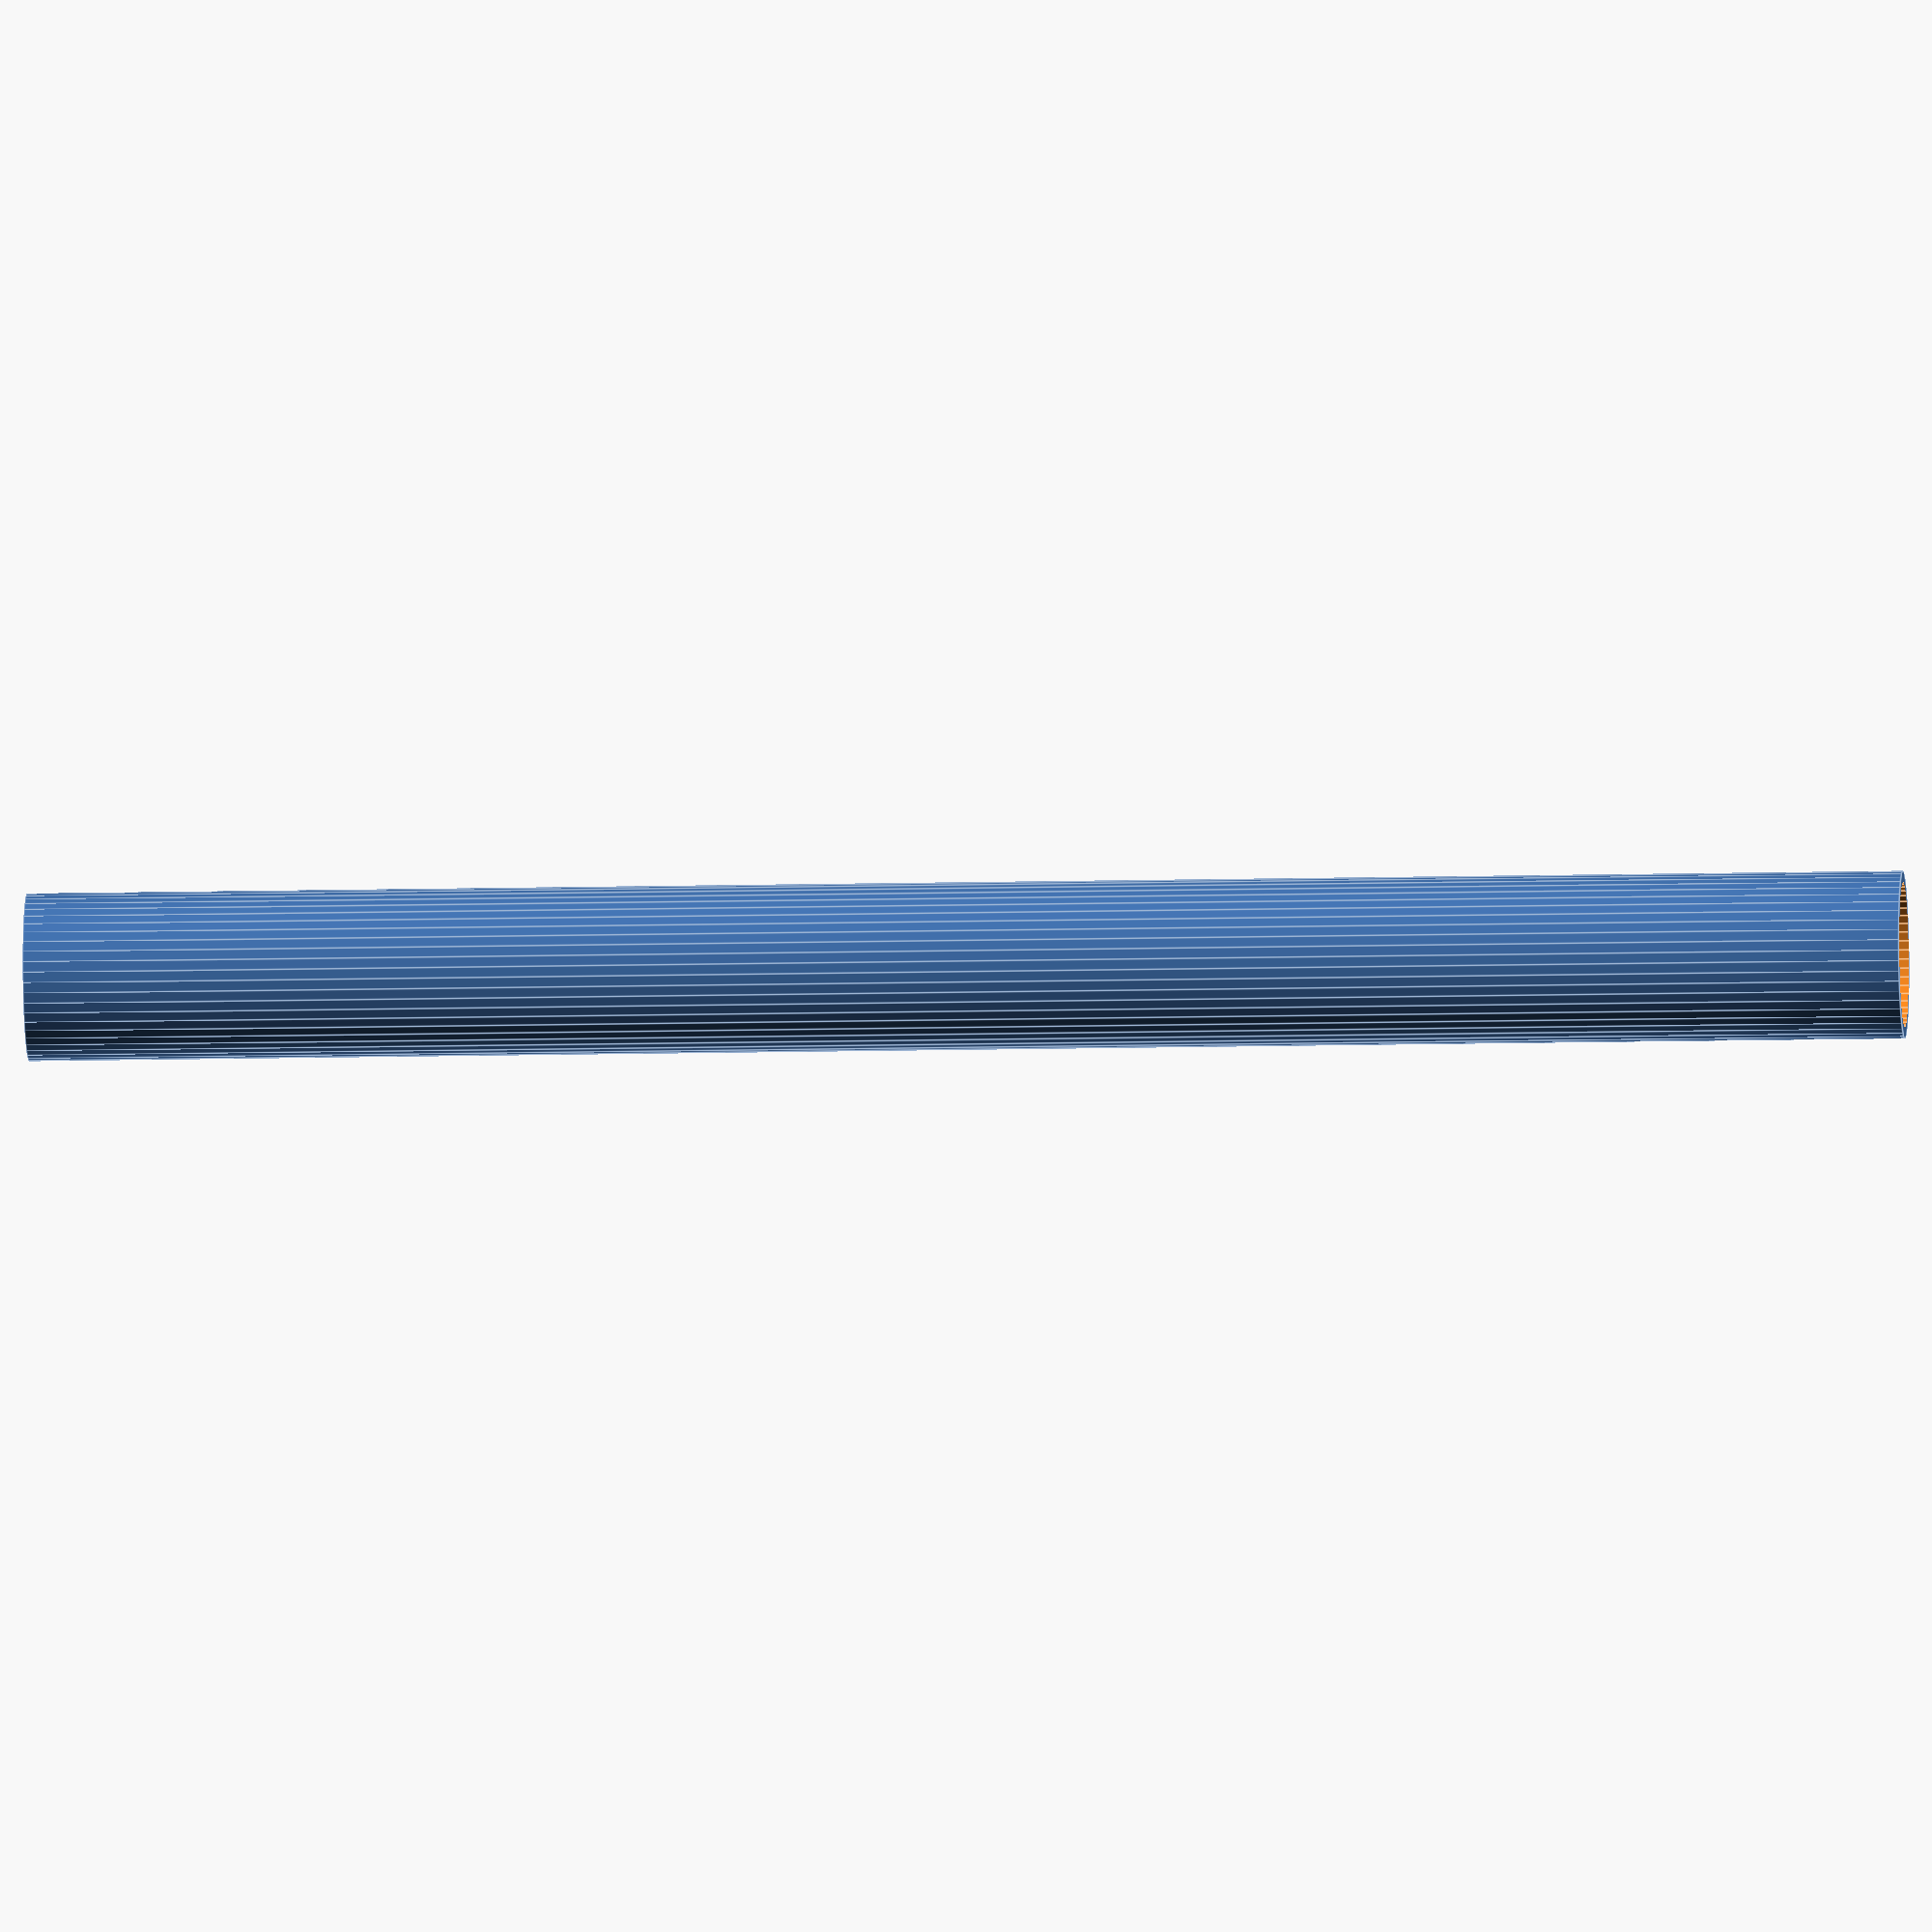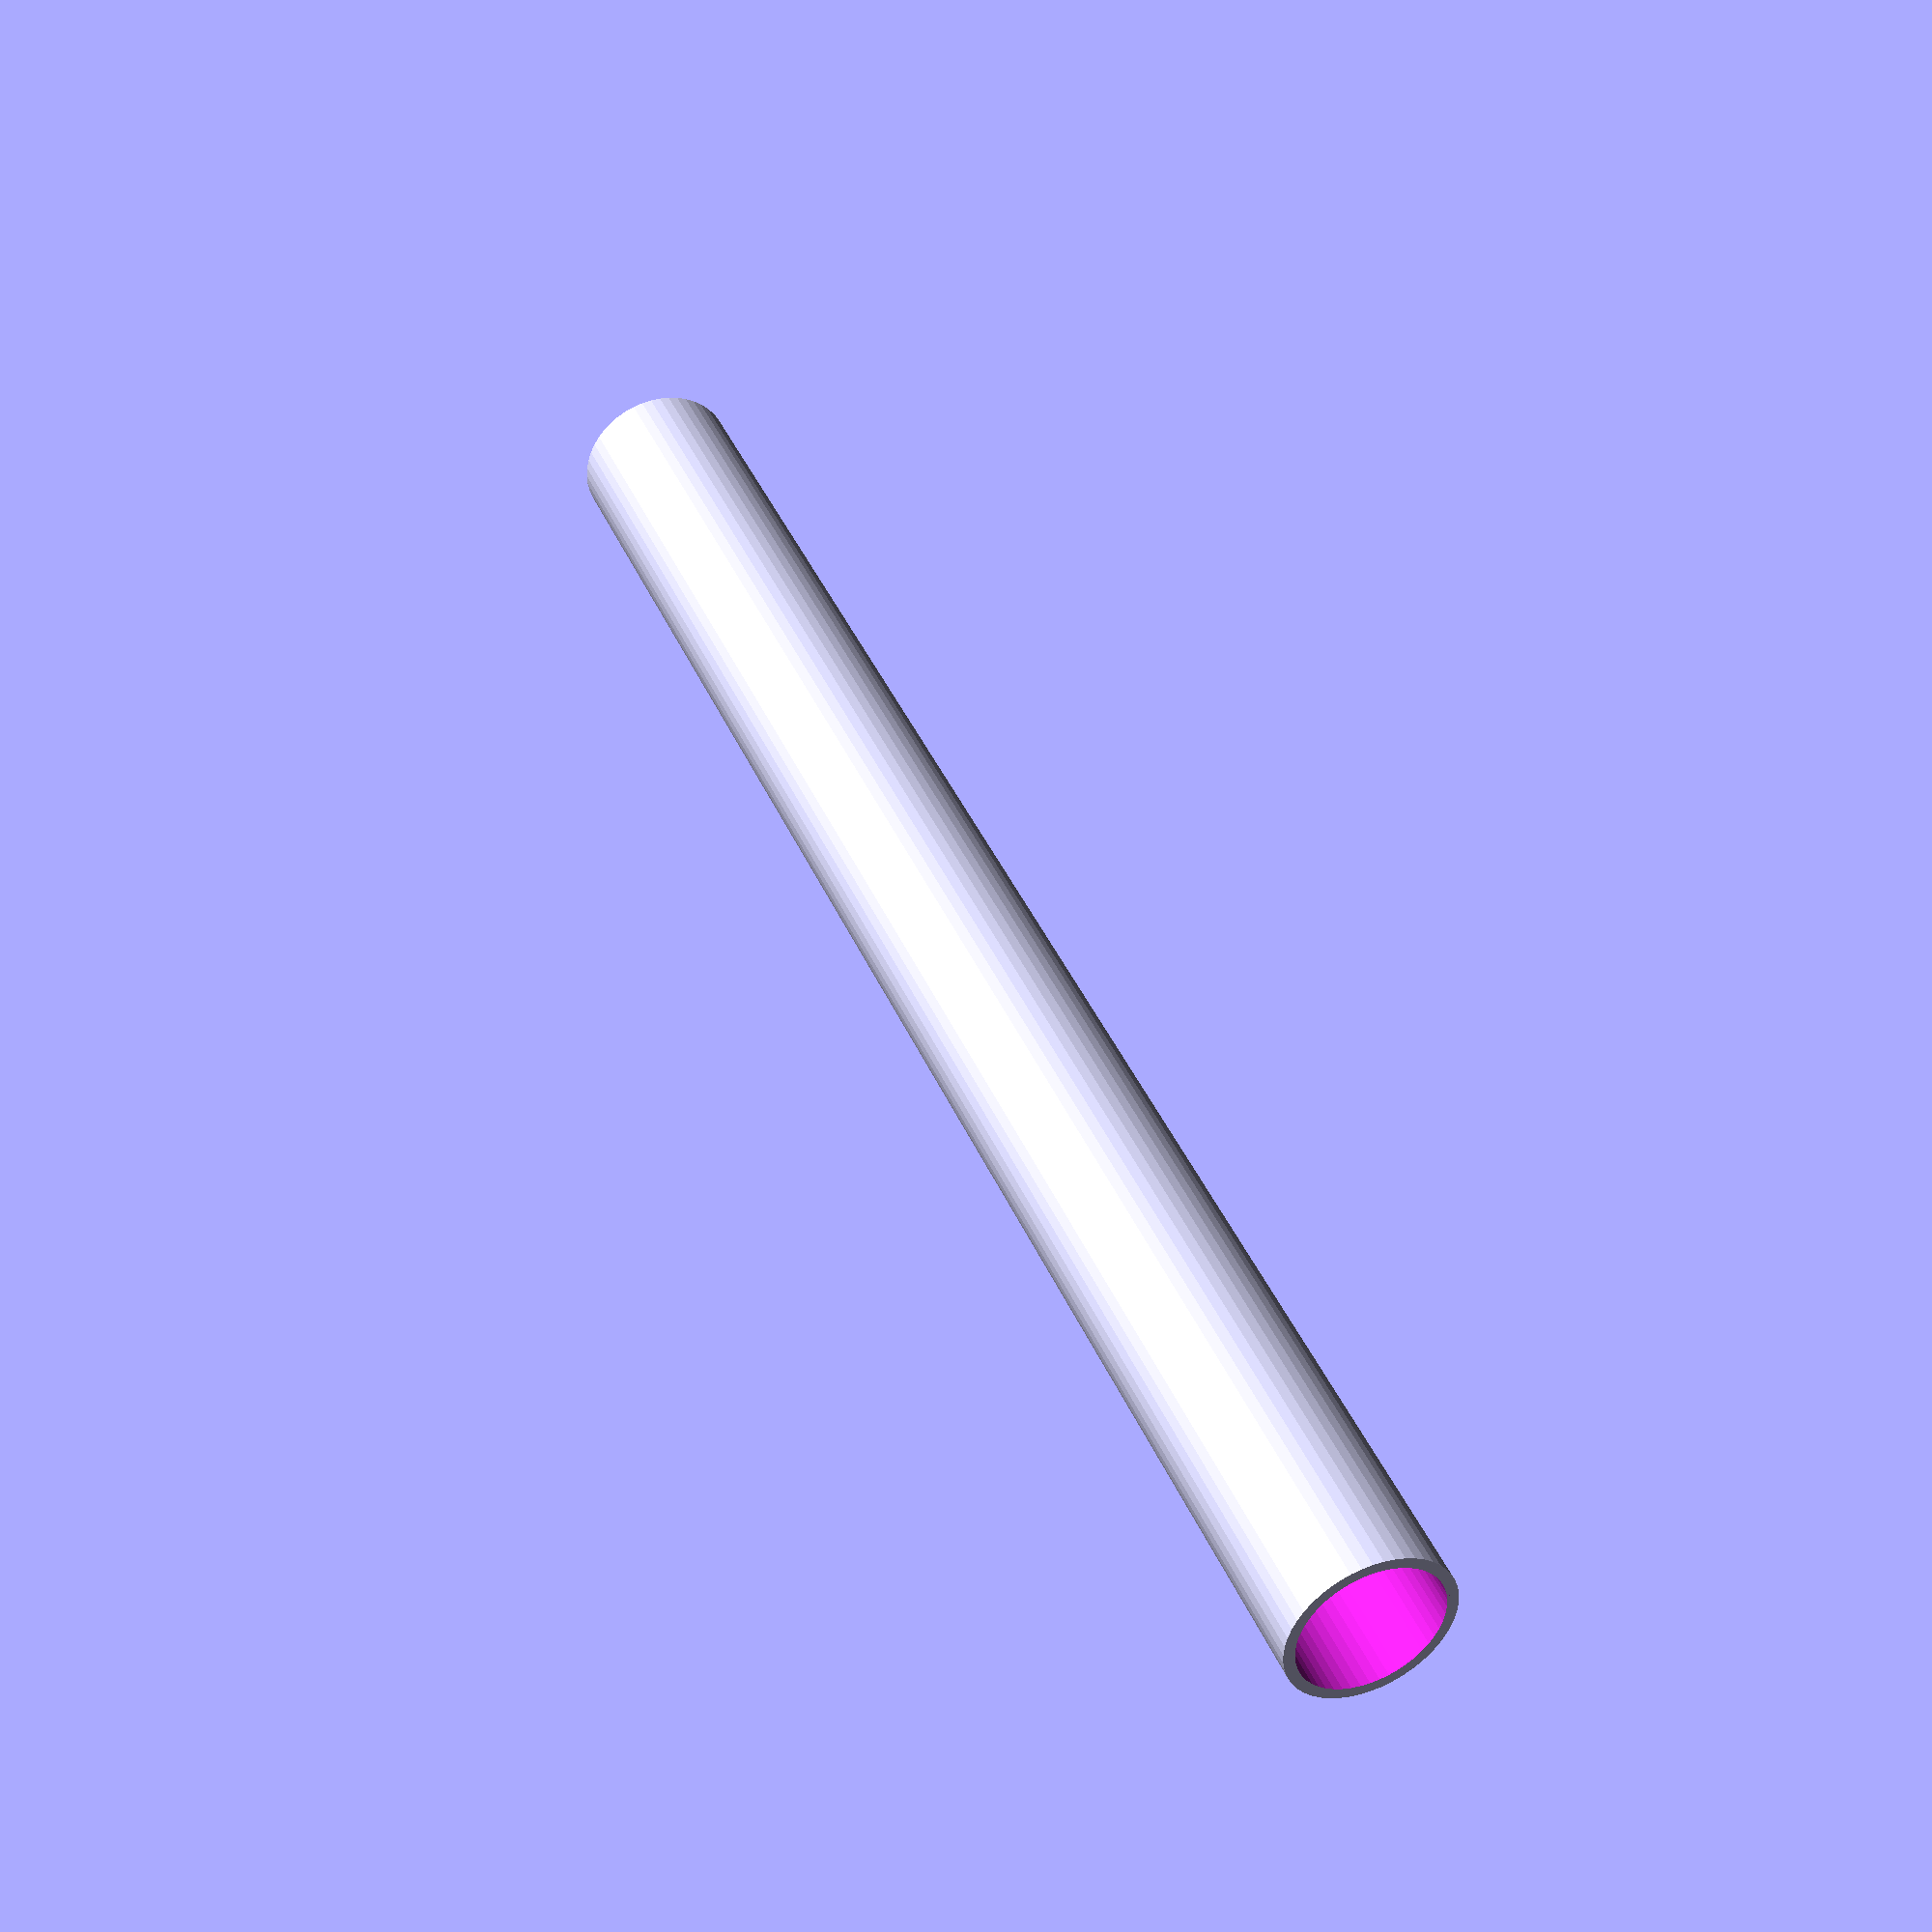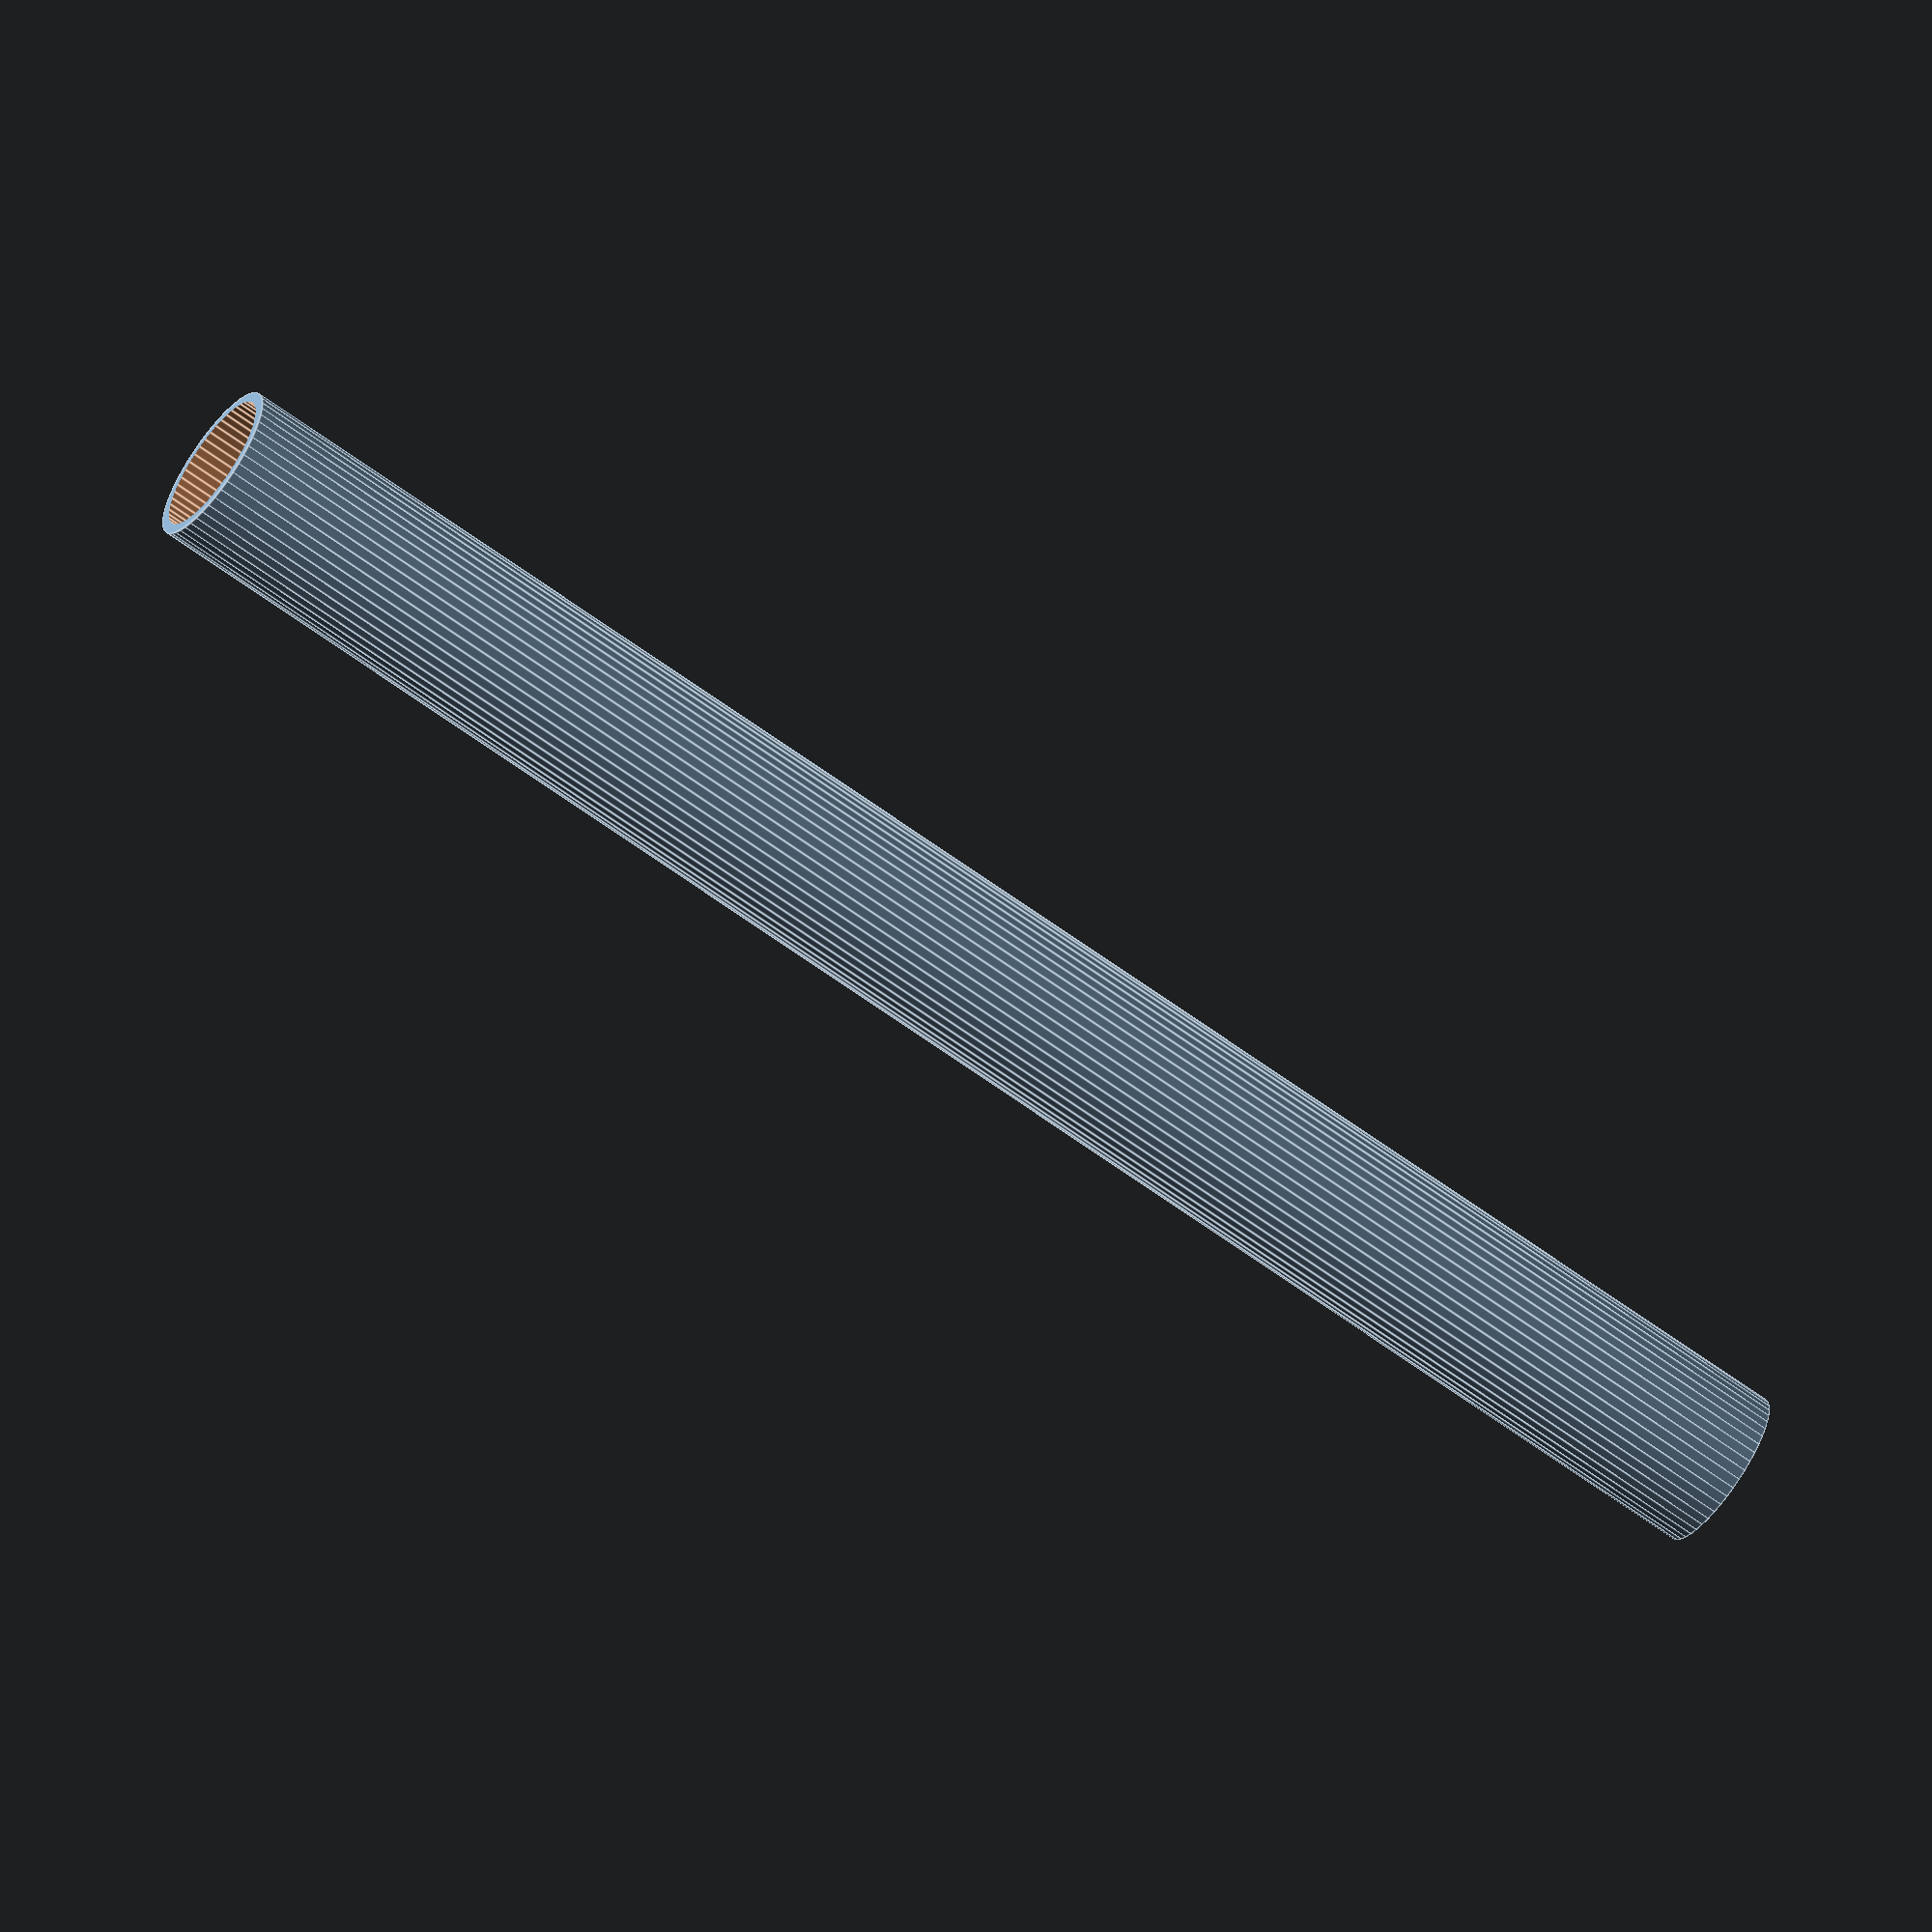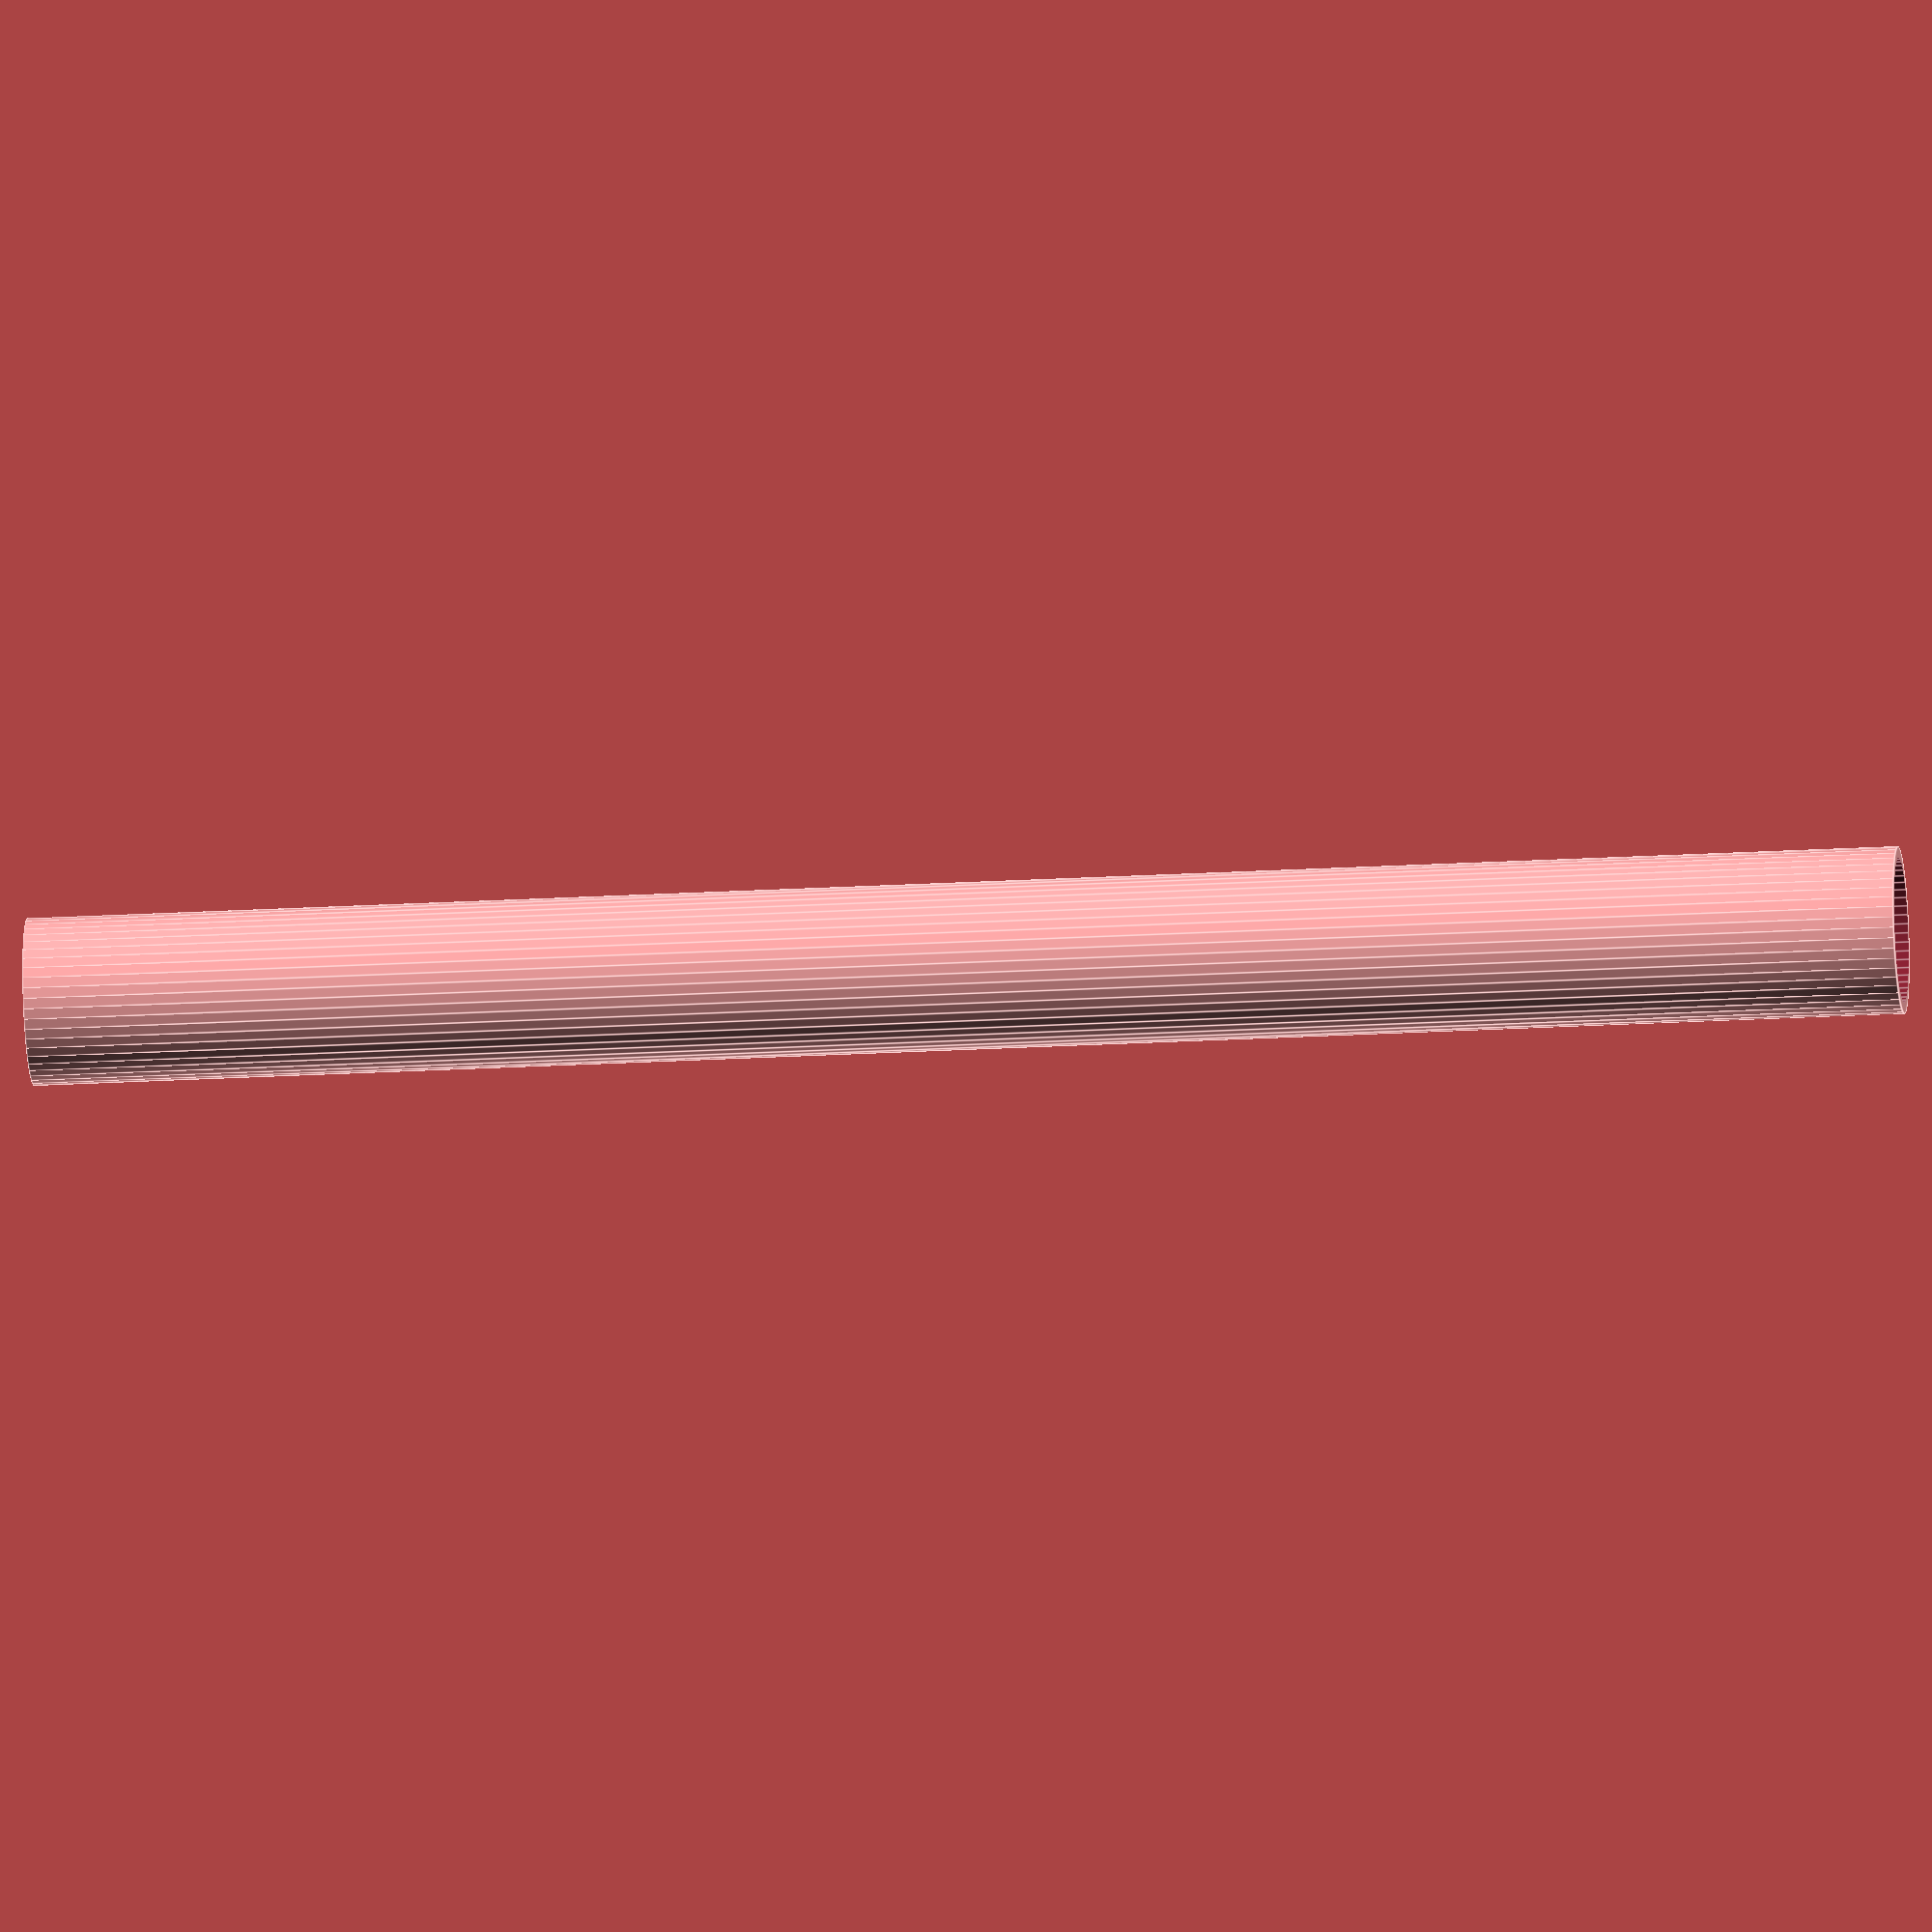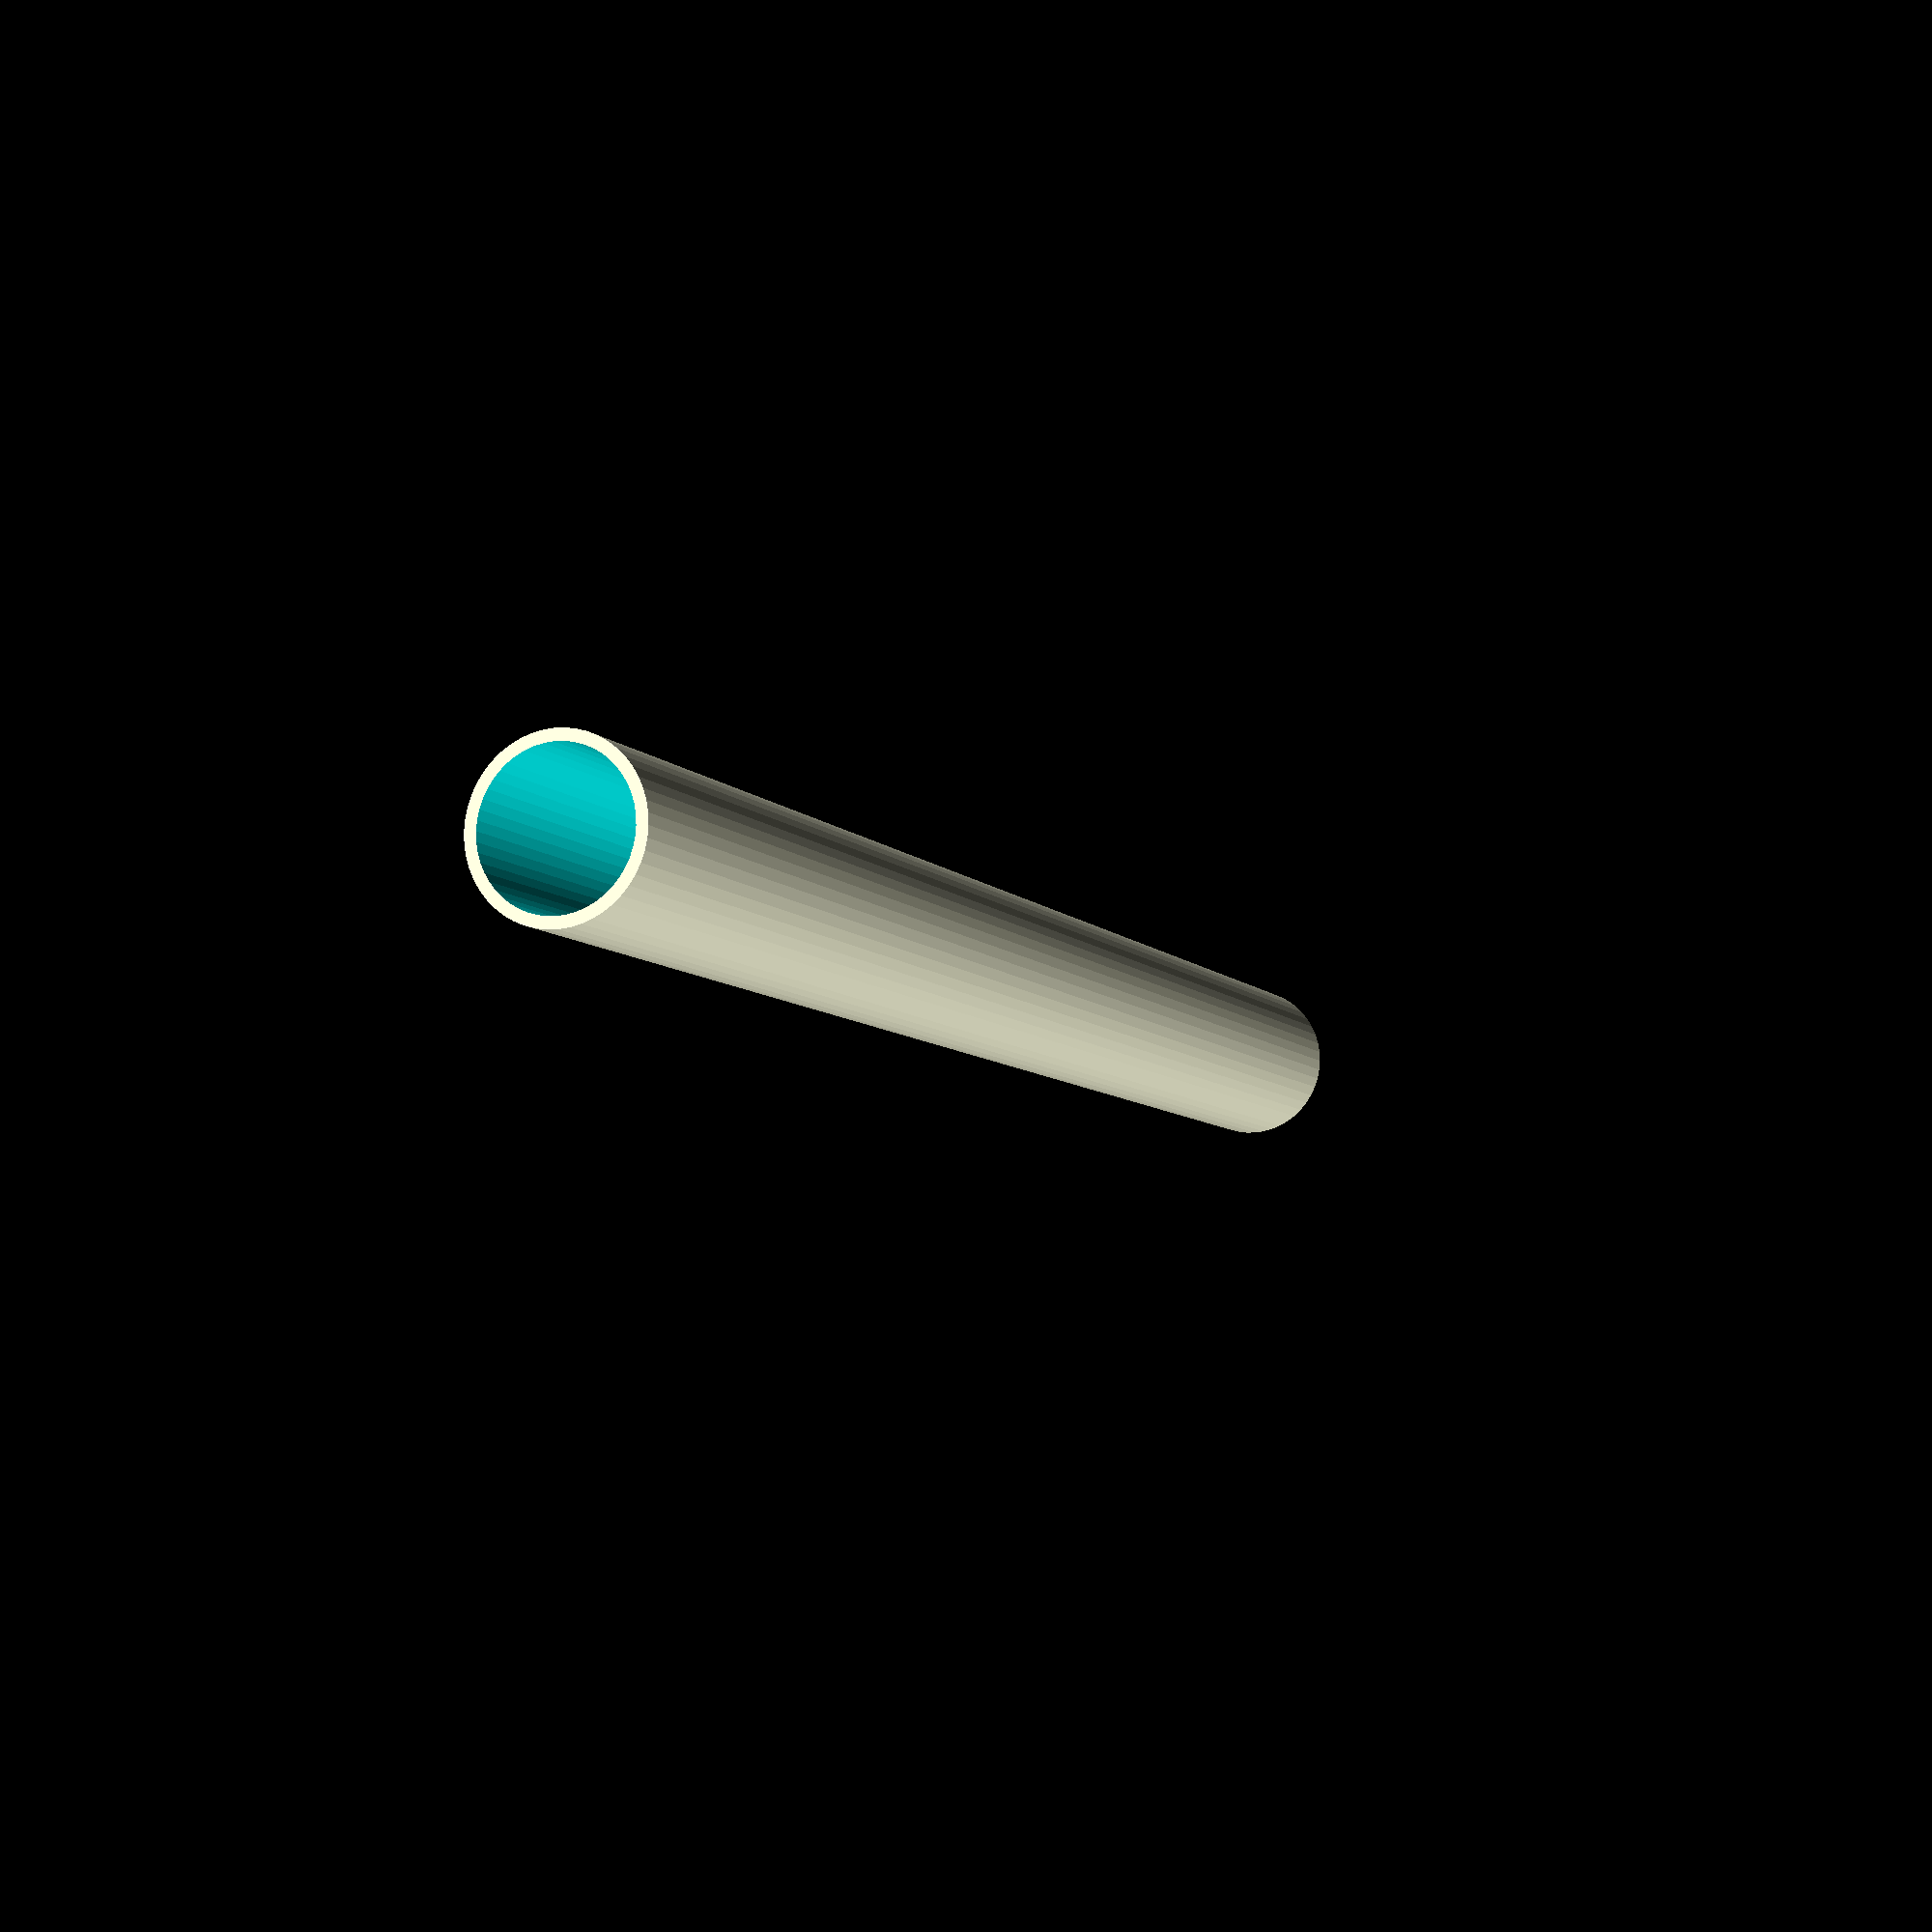
<openscad>
$fn = 50;


difference() {
	union() {
		translate(v = [0, 0, -42.0000000000]) {
			cylinder(h = 84, r = 3.7500000000);
		}
	}
	union() {
		translate(v = [0, 0, -100.0000000000]) {
			cylinder(h = 200, r = 3.2500000000);
		}
	}
}
</openscad>
<views>
elev=190.8 azim=165.8 roll=86.3 proj=o view=edges
elev=318.9 azim=6.1 roll=158.1 proj=p view=solid
elev=63.6 azim=210.2 roll=53.3 proj=o view=edges
elev=22.7 azim=246.0 roll=275.7 proj=o view=edges
elev=7.4 azim=229.0 roll=201.0 proj=p view=solid
</views>
